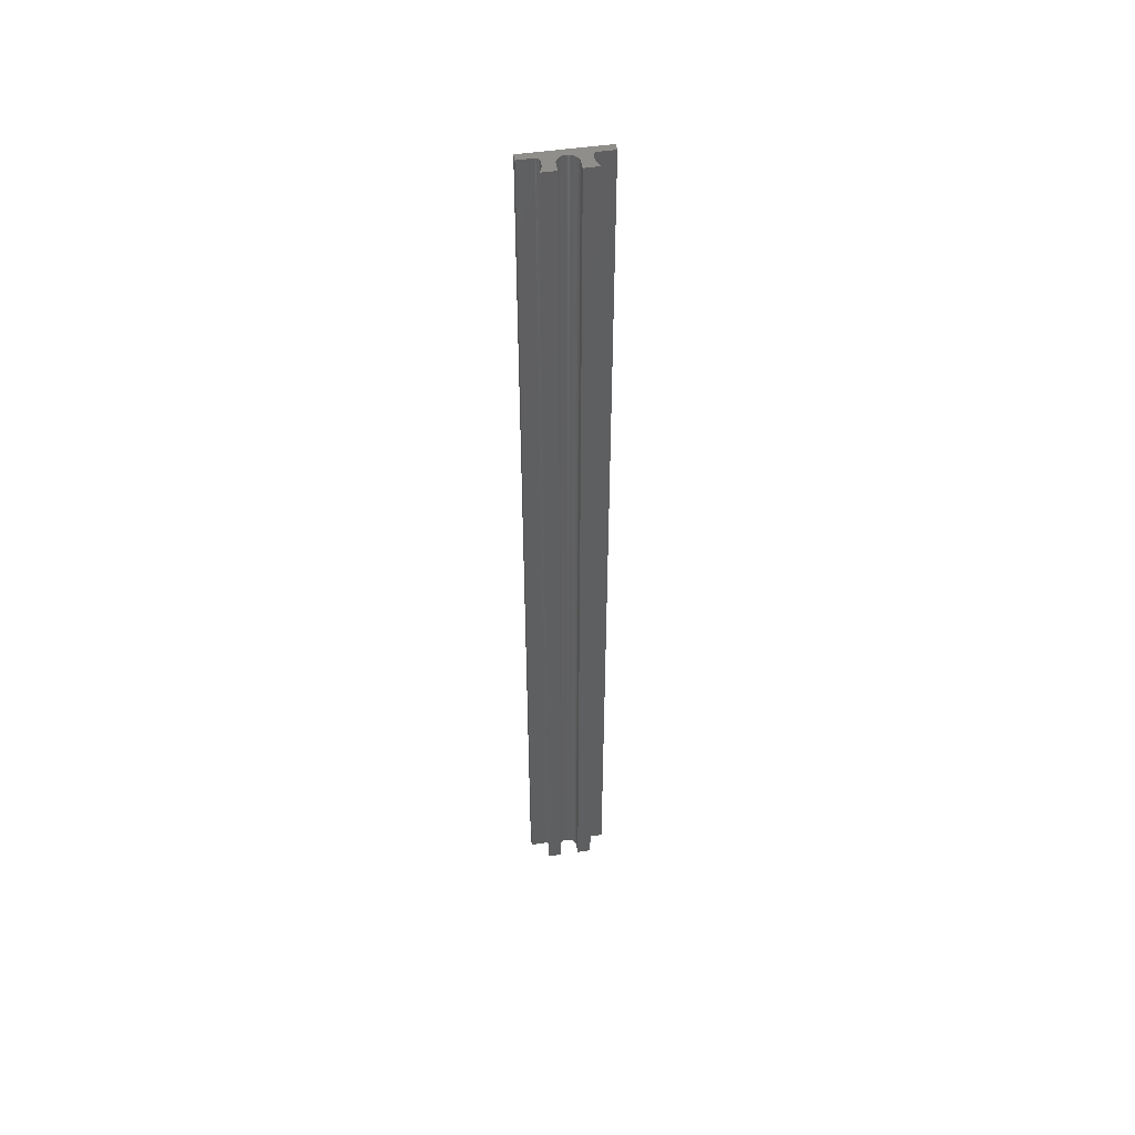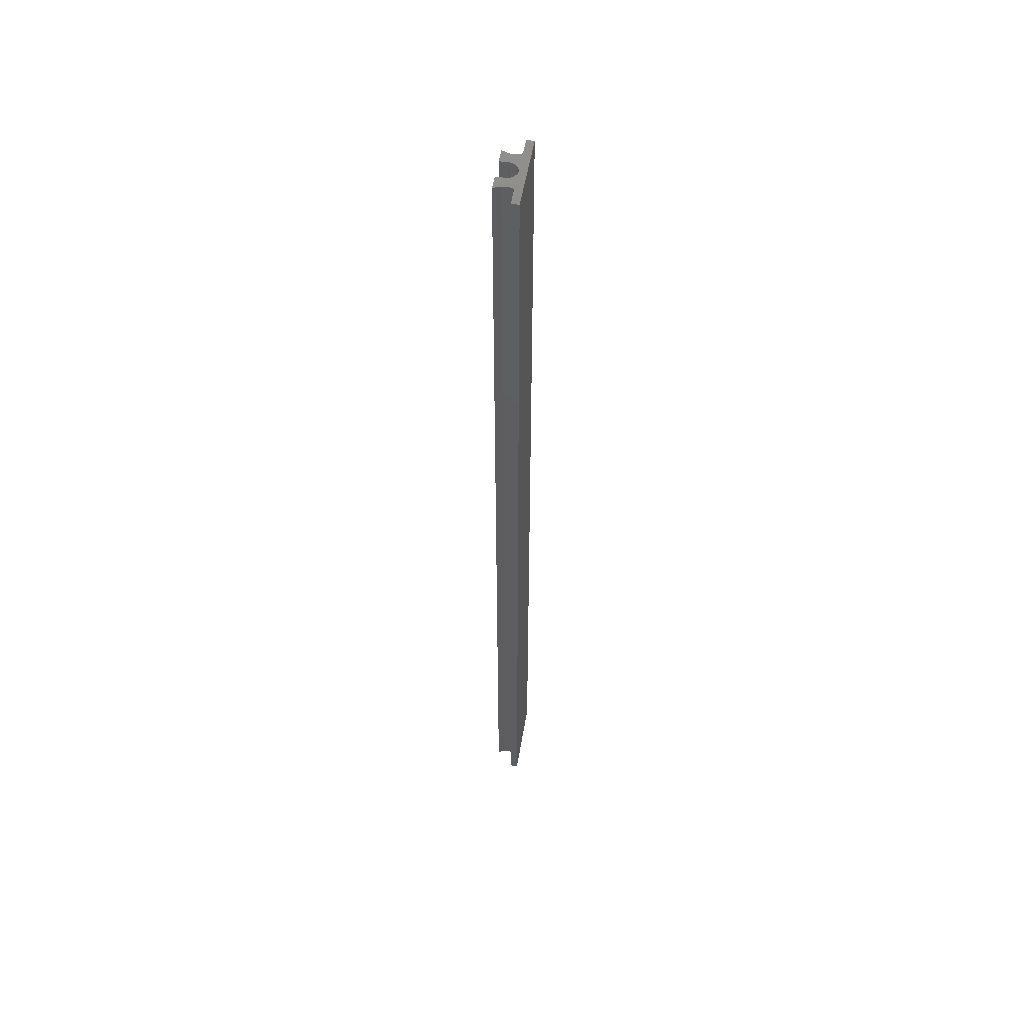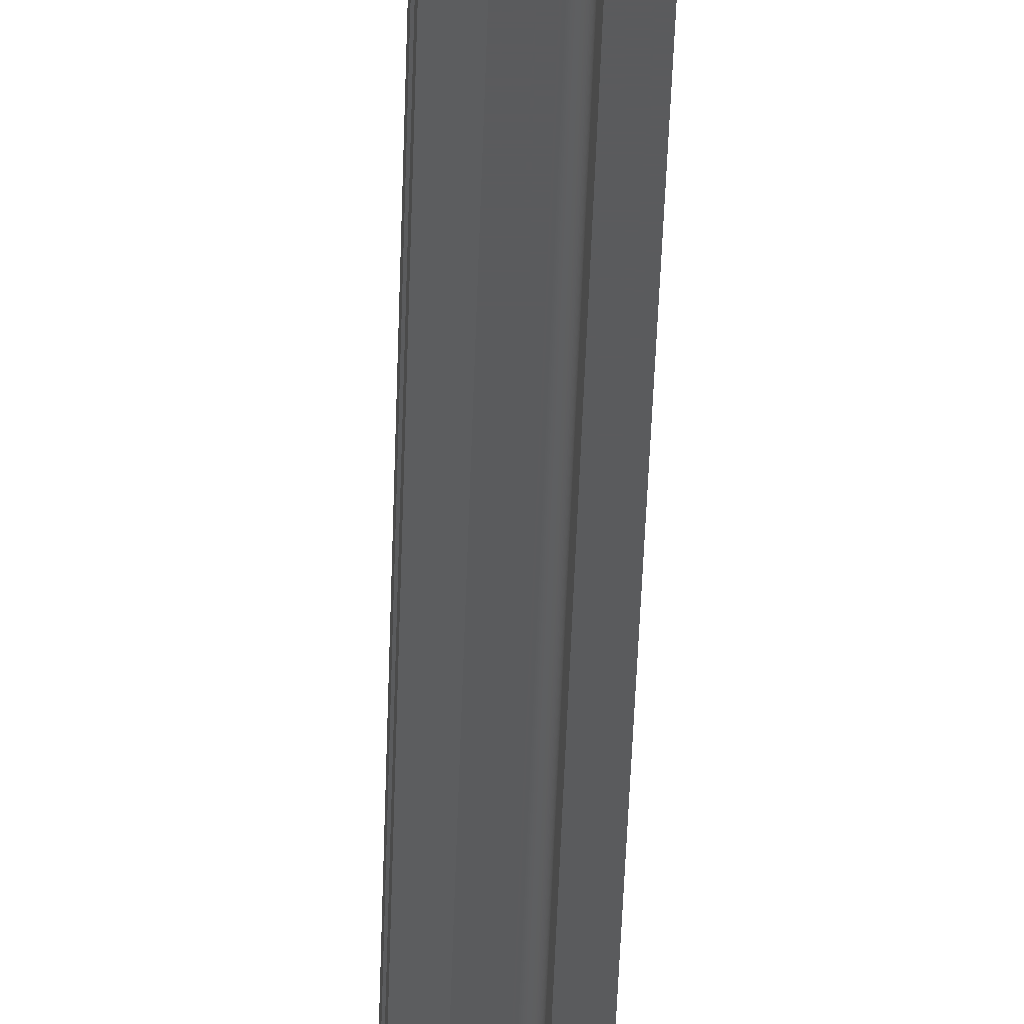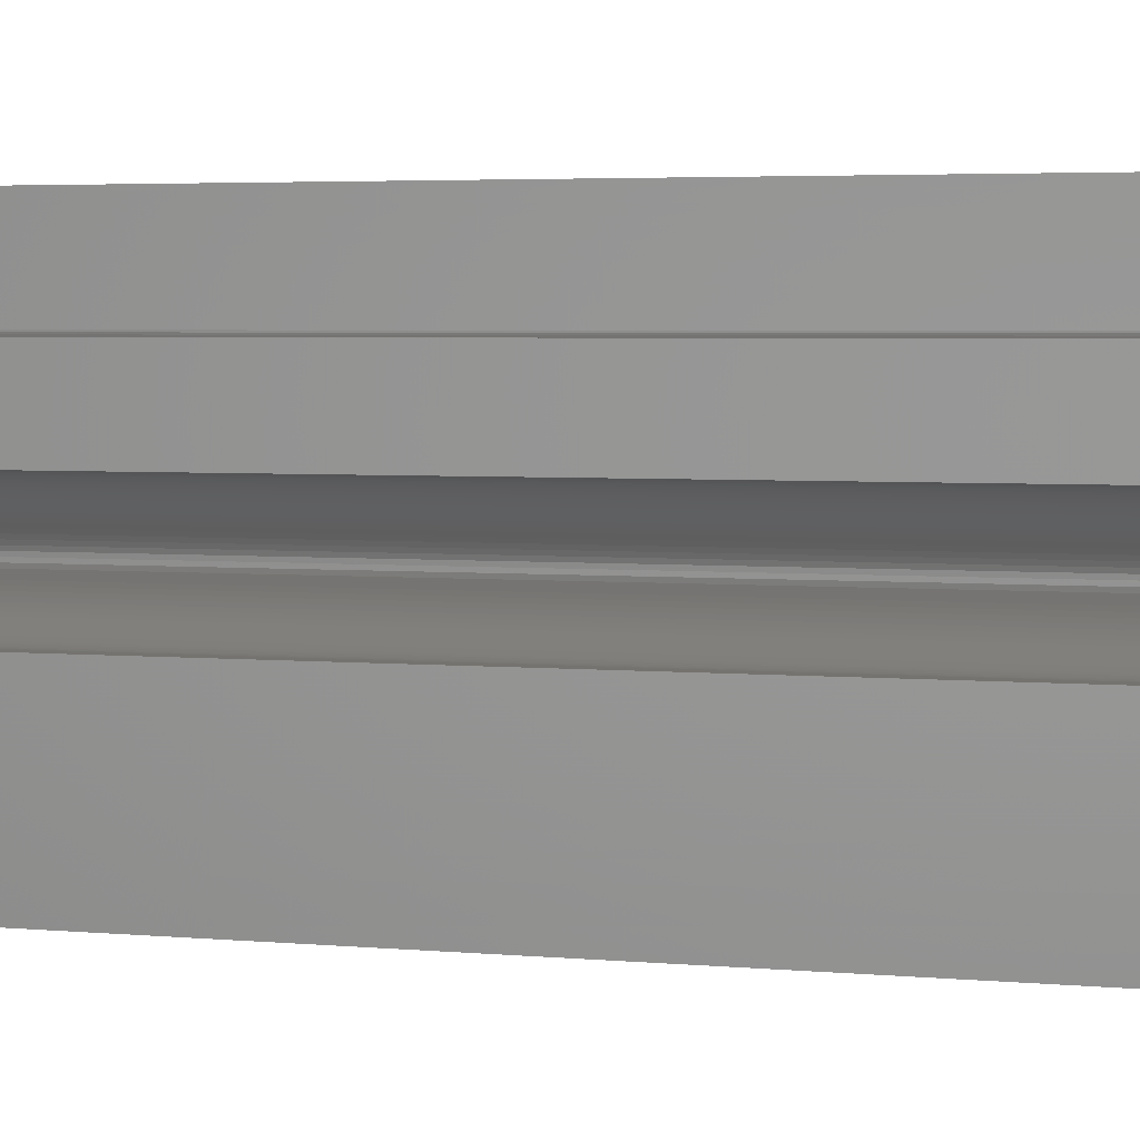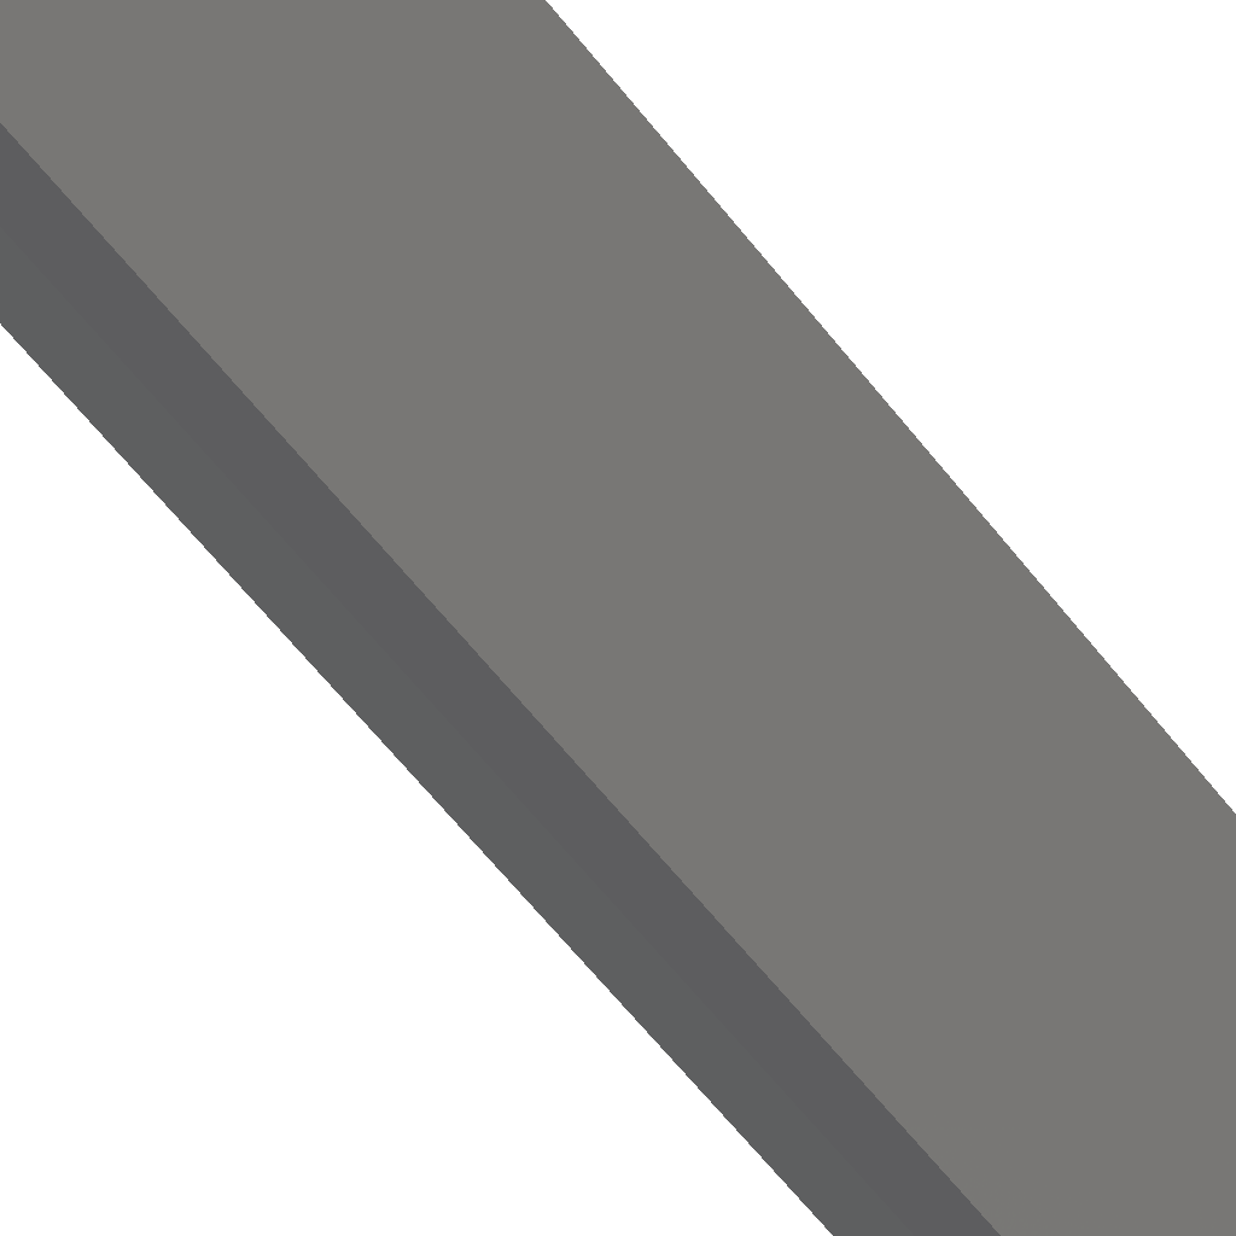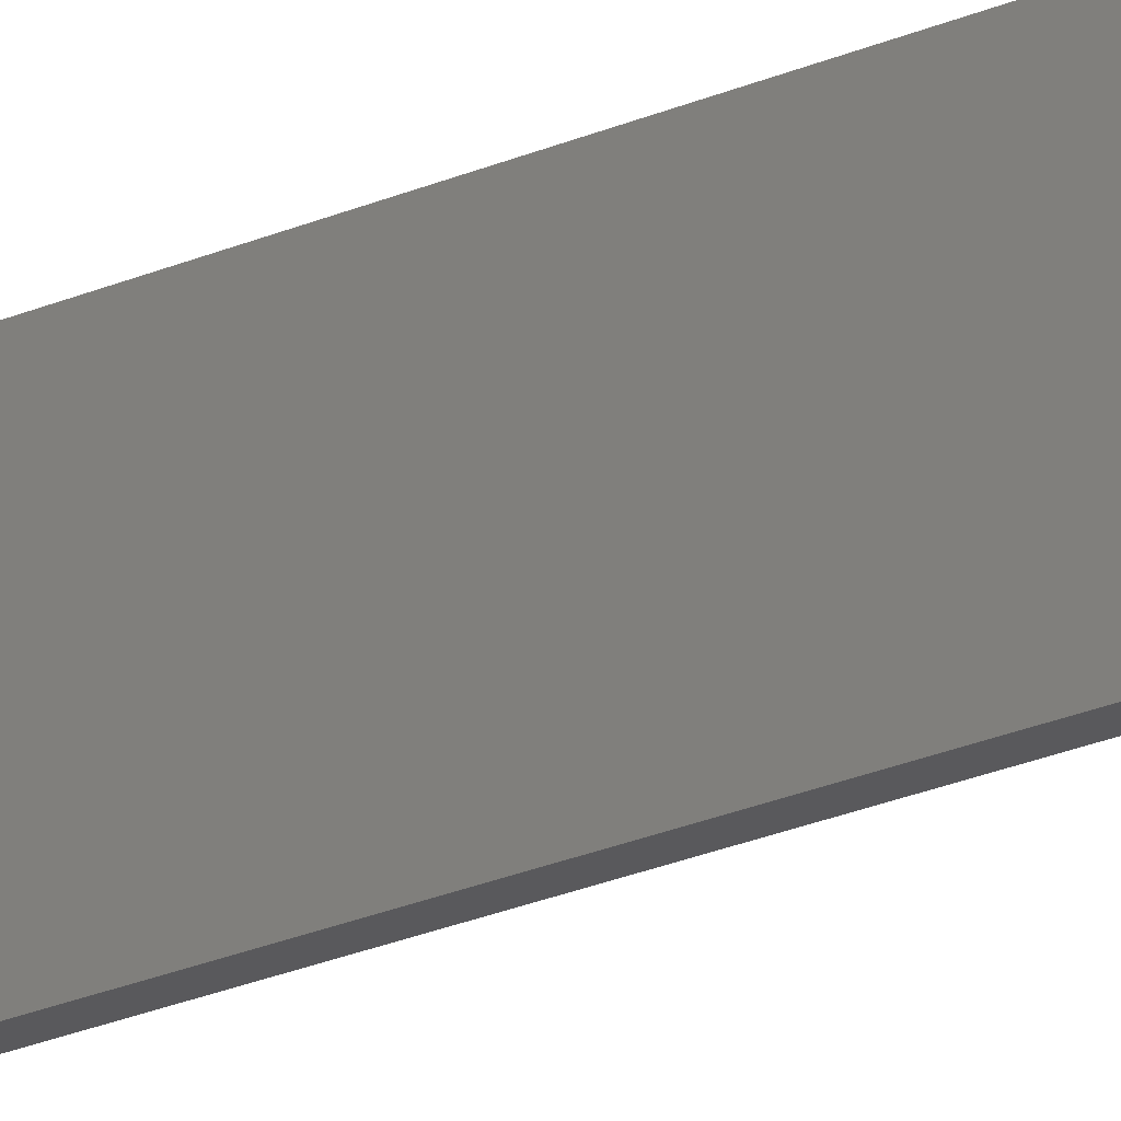
<metadata>
{"format":"stl","ext":"stl","renderer":"f3d","projection":"perspective","resolution":1024,"background":"white","views":[{"elev":48.4,"azim":-99.6,"up":"+Z"},{"elev":52.7,"azim":9.4,"up":"+Z"},{"elev":-26.6,"azim":-1.1,"up":"+Y"},{"elev":0.8,"azim":-33.5,"up":"+Y"},{"elev":-32.3,"azim":25.3,"up":"+Y"},{"elev":-22.4,"azim":128.0,"up":"+Y"}]}
</metadata>
<code>
# stl→obj: 214 verts, 432 faces
v 22.75 219.2 160.9
v 22.72 219.2 33.7
v 22.75 219.2 33.7
v 22.72 219.2 160.9
v 22.66 219.3 160.9
v 22.63 219.3 33.7
v 22.66 219.3 33.7
v 22.63 219.3 160.9
v 22.69 219.3 160.9
v 22.69 219.3 33.7
v 22.78 219.2 160.9
v 22.78 219.2 33.7
v 22.81 219.2 160.9
v 22.81 219.2 33.7
v 22.85 219.1 160.9
v 22.83 219.2 33.7
v 22.85 219.1 33.7
v 22.83 219.2 160.9
v 22.88 219.1 33.7
v 22.88 219.1 160.9
v 22.9 219.1 33.7
v 22.9 219.1 160.9
v 22.92 219.1 33.7
v 22.92 219.1 160.9
v 22.93 219 33.7
v 22.93 219 160.9
v 22.97 219 160.9
v 22.98 218.9 33.7
v 22.98 218.9 160.9
v 22.97 219 33.7
v 24 216.7 160.9
v 23 216.7 33.7
v 24 216.7 33.7
v 23 216.7 160.9
v 23 225.4 160.9
v 23 225.4 33.7
v 23 225.3 160.9
v 22.99 225.3 33.7
v 22.99 225.3 160.9
v 23 225.3 33.7
v 24 227.5 160.9
v 24 227.5 33.7
v 22.97 225.2 160.9
v 22.96 225.2 33.7
v 22.96 225.2 160.9
v 22.97 225.2 33.7
v 22.92 225.1 160.9
v 22.9 225.1 33.7
v 22.9 225.1 160.9
v 22.92 225.1 33.7
v 22.88 225.1 160.9
v 22.85 225 33.7
v 22.85 225 160.9
v 22.88 225.1 33.7
v 22.8 225 33.7
v 22.83 225 160.9
v 22.83 225 33.7
v 22.8 225 160.9
v 23 227.5 160.9
v 23 227.5 33.7
v 22.78 225 33.7
v 22.78 225 160.9
v 22.98 225.3 160.9
v 22.98 225.3 33.7
v 22.99 218.9 160.9
v 23 218.9 33.7
v 23 218.9 160.9
v 22.99 218.9 33.7
v 23 218.8 160.9
v 23 218.8 33.7
v 22.75 225 33.7
v 22.75 225 160.9
v 22.72 224.9 33.7
v 22.72 224.9 160.9
v 22.69 224.9 33.7
v 22.69 224.9 160.9
v 22.66 224.9 33.7
v 22.66 224.9 160.9
v 22.95 225.2 33.7
v 22.95 225.2 160.9
v 22.95 219 160.9
v 22.96 219 33.7
v 22.96 219 160.9
v 22.95 219 33.7
v 22.93 225.1 160.9
v 22.93 225.1 33.7
v 22.35 223.2 160.9
v 22.28 223.3 33.7
v 22.35 223.2 33.7
v 22.28 223.3 160.9
v 22.78 222.8 160.9
v 22.83 222.7 33.7
v 22.83 222.7 160.9
v 22.78 222.8 33.7
v 22.6 224.9 33.7
v 22.63 224.9 160.9
v 22.63 224.9 33.7
v 22.6 224.9 160.9
v 22.5 224.9 33.7
v 22.53 224.9 160.9
v 22.53 224.9 33.7
v 22.5 224.9 160.9
v 22.56 223.1 160.9
v 22.49 223.1 33.7
v 22.56 223.1 33.7
v 22.49 223.1 160.9
v 21.5 224.9 33.7
v 21.5 224.9 160.9
v 22.62 223 160.9
v 22.62 223 33.7
v 22.68 223 160.9
v 22.73 222.9 33.7
v 22.73 222.9 160.9
v 22.68 223 33.7
v 22.42 223.2 33.7
v 22.42 223.2 160.9
v 22.57 224.9 33.7
v 22.57 224.9 160.9
v 21.7 223.4 160.9
v 20.5 223.4 33.7
v 21.7 223.4 33.7
v 20.5 223.4 160.9
v 22.04 223.4 160.9
v 21.95 223.4 33.7
v 22.04 223.4 33.7
v 21.95 223.4 160.9
v 21.87 223.4 160.9
v 21.79 223.4 33.7
v 21.87 223.4 33.7
v 21.79 223.4 160.9
v 22.2 223.3 33.7
v 22.2 223.3 160.9
v 22.87 222.7 33.7
v 22.87 222.7 160.9
v 22.9 222.6 33.7
v 22.9 222.6 160.9
v 22.93 222.5 33.7
v 22.93 222.5 160.9
v 22.96 222.4 33.7
v 22.96 222.4 160.9
v 22.98 222.3 33.7
v 22.98 222.3 160.9
v 20.5 225.3 160.9
v 20.5 225.3 33.7
v 22.12 223.3 160.9
v 22.12 223.3 33.7
v 22.99 222.3 160.9
v 23 222.2 160.9
v 23 222.1 160.9
v 20.5 218.9 160.9
v 21.7 220.8 160.9
v 20.5 220.8 160.9
v 21.5 219.3 160.9
v 22.5 219.3 160.9
v 21.79 220.8 160.9
v 21.87 220.8 160.9
v 21.95 220.8 160.9
v 22.04 220.8 160.9
v 22.12 220.9 160.9
v 22.2 220.9 160.9
v 22.28 220.9 160.9
v 22.35 221 160.9
v 22.42 221 160.9
v 22.49 221.1 160.9
v 22.56 221.1 160.9
v 22.53 219.3 160.9
v 22.57 219.3 160.9
v 22.62 221.2 160.9
v 22.6 219.3 160.9
v 22.68 221.2 160.9
v 22.73 221.3 160.9
v 22.78 221.4 160.9
v 22.83 221.4 160.9
v 22.87 221.5 160.9
v 22.9 221.6 160.9
v 22.93 221.7 160.9
v 22.96 221.8 160.9
v 22.98 221.8 160.9
v 22.99 221.9 160.9
v 23 222 160.9
v 23 222.1 33.7
v 21.7 220.8 33.7
v 20.5 218.9 33.7
v 20.5 220.8 33.7
v 21.5 219.3 33.7
v 22.5 219.3 33.7
v 21.79 220.8 33.7
v 21.87 220.8 33.7
v 21.95 220.8 33.7
v 22.04 220.8 33.7
v 22.12 220.9 33.7
v 22.2 220.9 33.7
v 22.28 220.9 33.7
v 22.35 221 33.7
v 22.42 221 33.7
v 22.49 221.1 33.7
v 22.56 221.1 33.7
v 22.53 219.3 33.7
v 22.57 219.3 33.7
v 22.62 221.2 33.7
v 22.6 219.3 33.7
v 22.68 221.2 33.7
v 22.73 221.3 33.7
v 22.78 221.4 33.7
v 22.83 221.4 33.7
v 22.87 221.5 33.7
v 22.9 221.6 33.7
v 22.93 221.7 33.7
v 22.96 221.8 33.7
v 22.98 221.8 33.7
v 22.99 221.9 33.7
v 23 222 33.7
v 22.99 222.3 33.7
v 23 222.2 33.7
f 1 2 3
f 2 1 4
f 5 6 7
f 6 5 8
f 9 7 10
f 7 9 5
f 4 10 2
f 10 4 9
f 11 3 12
f 3 11 1
f 13 12 14
f 12 13 11
f 15 16 17
f 16 15 18
f 18 14 16
f 14 18 13
f 15 19 20
f 19 15 17
f 20 21 22
f 21 20 19
f 22 23 24
f 23 22 21
f 24 25 26
f 25 24 23
f 27 28 29
f 28 27 30
f 31 32 33
f 32 31 34
f 35 36 35
f 36 35 36
f 37 38 39
f 38 37 40
f 33 41 31
f 41 33 42
f 43 44 45
f 44 43 46
f 47 48 49
f 48 47 50
f 51 52 53
f 52 51 54
f 55 56 57
f 56 55 58
f 49 54 51
f 54 49 48
f 59 36 35
f 36 59 60
f 61 58 55
f 58 61 62
f 63 46 43
f 46 63 64
f 65 66 67
f 66 65 68
f 69 70 69
f 70 69 70
f 39 64 63
f 64 39 38
f 57 53 52
f 53 57 56
f 71 62 61
f 62 71 72
f 73 72 71
f 72 73 74
f 75 74 73
f 74 75 76
f 60 41 42
f 41 60 59
f 77 76 75
f 76 77 78
f 45 79 80
f 79 45 44
f 81 82 83
f 82 81 84
f 29 68 65
f 68 29 28
f 35 40 37
f 40 35 36
f 67 70 69
f 70 67 66
f 85 50 47
f 50 85 86
f 69 32 34
f 32 69 70
f 80 86 85
f 86 80 79
f 26 84 81
f 84 26 25
f 83 30 27
f 30 83 82
f 87 88 89
f 88 87 90
f 91 92 93
f 92 91 94
f 95 96 97
f 96 95 98
f 99 100 101
f 100 99 102
f 103 104 105
f 104 103 106
f 97 78 77
f 78 97 96
f 107 102 99
f 102 107 108
f 109 105 110
f 105 109 103
f 111 112 113
f 112 111 114
f 106 115 104
f 115 106 116
f 113 94 91
f 94 113 112
f 116 89 115
f 89 116 87
f 117 98 95
f 98 117 118
f 119 120 121
f 120 119 122
f 123 124 125
f 124 123 126
f 127 128 129
f 128 127 130
f 90 131 88
f 131 90 132
f 93 133 134
f 133 93 92
f 134 135 136
f 135 134 133
f 126 129 124
f 129 126 127
f 136 137 138
f 137 136 135
f 138 139 140
f 139 138 137
f 140 141 142
f 141 140 139
f 101 118 117
f 118 101 100
f 143 120 122
f 120 143 144
f 130 121 128
f 121 130 119
f 145 125 146
f 125 145 123
f 132 146 131
f 146 132 145
f 109 114 111
f 114 109 110
f 144 108 107
f 108 144 143
f 122 108 143
f 108 122 119
f 108 119 102
f 102 119 130
f 102 130 127
f 102 127 126
f 102 126 123
f 102 123 145
f 102 145 132
f 102 132 90
f 102 90 87
f 102 87 116
f 102 116 106
f 102 106 103
f 102 103 100
f 100 103 118
f 118 103 109
f 118 109 98
f 98 109 96
f 96 109 111
f 96 111 78
f 78 111 76
f 76 111 113
f 76 113 74
f 74 113 72
f 72 113 91
f 72 91 62
f 62 91 58
f 58 91 93
f 58 93 56
f 56 93 134
f 56 134 53
f 53 134 51
f 51 134 136
f 51 136 49
f 49 136 47
f 47 136 138
f 47 138 85
f 85 138 140
f 85 140 80
f 80 140 45
f 45 140 142
f 45 142 43
f 43 142 63
f 63 142 147
f 63 147 39
f 39 147 148
f 39 148 37
f 37 148 35
f 35 148 149
f 35 149 35
f 150 151 152
f 151 150 153
f 151 153 154
f 151 154 155
f 155 154 156
f 156 154 157
f 157 154 158
f 158 154 159
f 159 154 160
f 160 154 161
f 161 154 162
f 162 154 163
f 163 154 164
f 164 154 165
f 165 154 166
f 165 166 167
f 165 167 168
f 168 167 169
f 168 169 8
f 168 8 170
f 170 8 5
f 170 5 9
f 170 9 171
f 171 9 4
f 171 4 1
f 171 1 172
f 172 1 11
f 172 11 13
f 172 13 173
f 173 13 18
f 173 18 174
f 174 18 15
f 174 15 20
f 174 20 175
f 175 20 22
f 175 22 24
f 175 24 176
f 176 24 26
f 176 26 177
f 177 26 81
f 177 81 83
f 177 83 178
f 178 83 27
f 178 27 29
f 178 29 179
f 179 29 65
f 179 65 180
f 180 65 67
f 180 67 69
f 180 69 149
f 149 69 69
f 31 69 34
f 69 31 41
f 35 41 59
f 41 35 149
f 41 149 69
f 42 36 60
f 36 42 181
f 181 42 70
f 70 33 32
f 33 70 42
f 182 183 184
f 183 182 185
f 185 182 186
f 186 182 187
f 186 187 188
f 186 188 189
f 186 189 190
f 186 190 191
f 186 191 192
f 186 192 193
f 186 193 194
f 186 194 195
f 186 195 196
f 186 196 197
f 186 197 198
f 198 197 199
f 199 197 200
f 199 200 201
f 201 200 6
f 6 200 202
f 6 202 7
f 7 202 10
f 10 202 203
f 10 203 2
f 2 203 3
f 3 203 204
f 3 204 12
f 12 204 14
f 14 204 205
f 14 205 16
f 16 205 206
f 16 206 17
f 17 206 19
f 19 206 207
f 19 207 21
f 21 207 23
f 23 207 208
f 23 208 25
f 25 208 209
f 25 209 84
f 84 209 82
f 82 209 210
f 82 210 30
f 30 210 28
f 28 210 211
f 28 211 68
f 68 211 212
f 68 212 66
f 66 212 70
f 70 212 181
f 70 181 70
f 107 120 144
f 120 107 121
f 121 107 99
f 121 99 128
f 128 99 129
f 129 99 124
f 124 99 125
f 125 99 146
f 146 99 131
f 131 99 88
f 88 99 89
f 89 99 115
f 115 99 104
f 104 99 105
f 105 99 101
f 105 101 117
f 105 117 110
f 110 117 95
f 110 95 97
f 110 97 114
f 114 97 77
f 114 77 75
f 114 75 112
f 112 75 73
f 112 73 71
f 112 71 94
f 94 71 61
f 94 61 55
f 94 55 92
f 92 55 57
f 92 57 133
f 133 57 52
f 133 52 54
f 133 54 135
f 135 54 48
f 135 48 50
f 135 50 137
f 137 50 86
f 137 86 139
f 139 86 79
f 139 79 44
f 139 44 141
f 141 44 46
f 141 46 64
f 141 64 213
f 213 64 38
f 213 38 214
f 214 38 40
f 214 40 36
f 214 36 181
f 181 36 36
f 142 213 147
f 213 142 141
f 147 214 148
f 214 147 213
f 179 210 178
f 210 179 211
f 197 168 200
f 168 197 165
f 182 155 187
f 155 182 151
f 154 185 186
f 185 154 153
f 173 204 172
f 204 173 205
f 193 162 194
f 162 193 161
f 191 160 192
f 160 191 159
f 166 186 198
f 186 166 154
f 148 181 149
f 181 148 214
f 174 205 173
f 205 174 206
f 170 200 168
f 200 170 202
f 195 164 196
f 164 195 163
f 175 206 174
f 206 175 207
f 190 159 191
f 159 190 158
f 187 156 188
f 156 187 155
f 184 151 182
f 151 184 152
f 149 212 180
f 212 149 181
f 192 161 193
f 161 192 160
f 196 165 197
f 165 196 164
f 172 203 171
f 203 172 204
f 171 202 170
f 202 171 203
f 189 158 190
f 158 189 157
f 177 208 176
f 208 177 209
f 188 157 189
f 157 188 156
f 152 183 150
f 183 152 184
f 153 183 185
f 183 153 150
f 167 198 199
f 198 167 166
f 176 207 175
f 207 176 208
f 169 199 201
f 199 169 167
f 194 163 195
f 163 194 162
f 180 211 179
f 211 180 212
f 178 209 177
f 209 178 210
f 8 201 6
f 201 8 169

</code>
